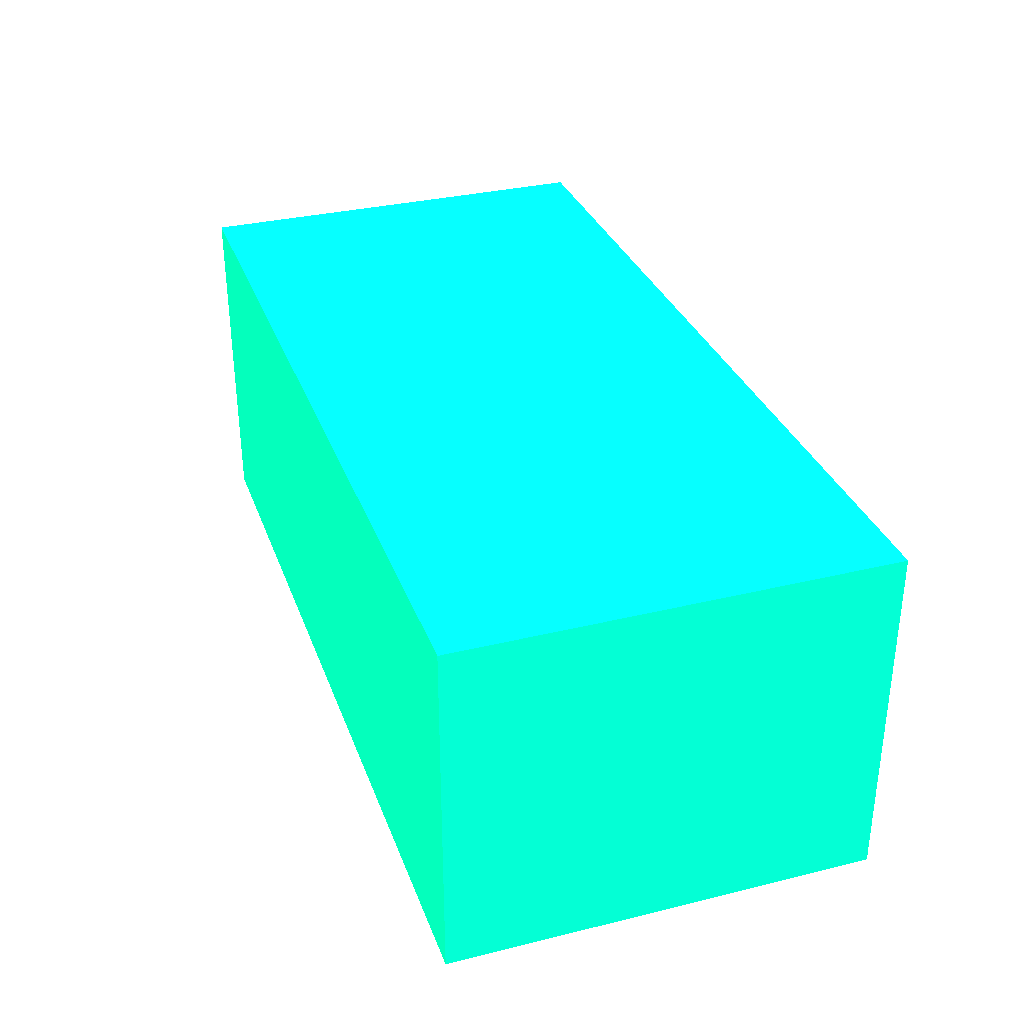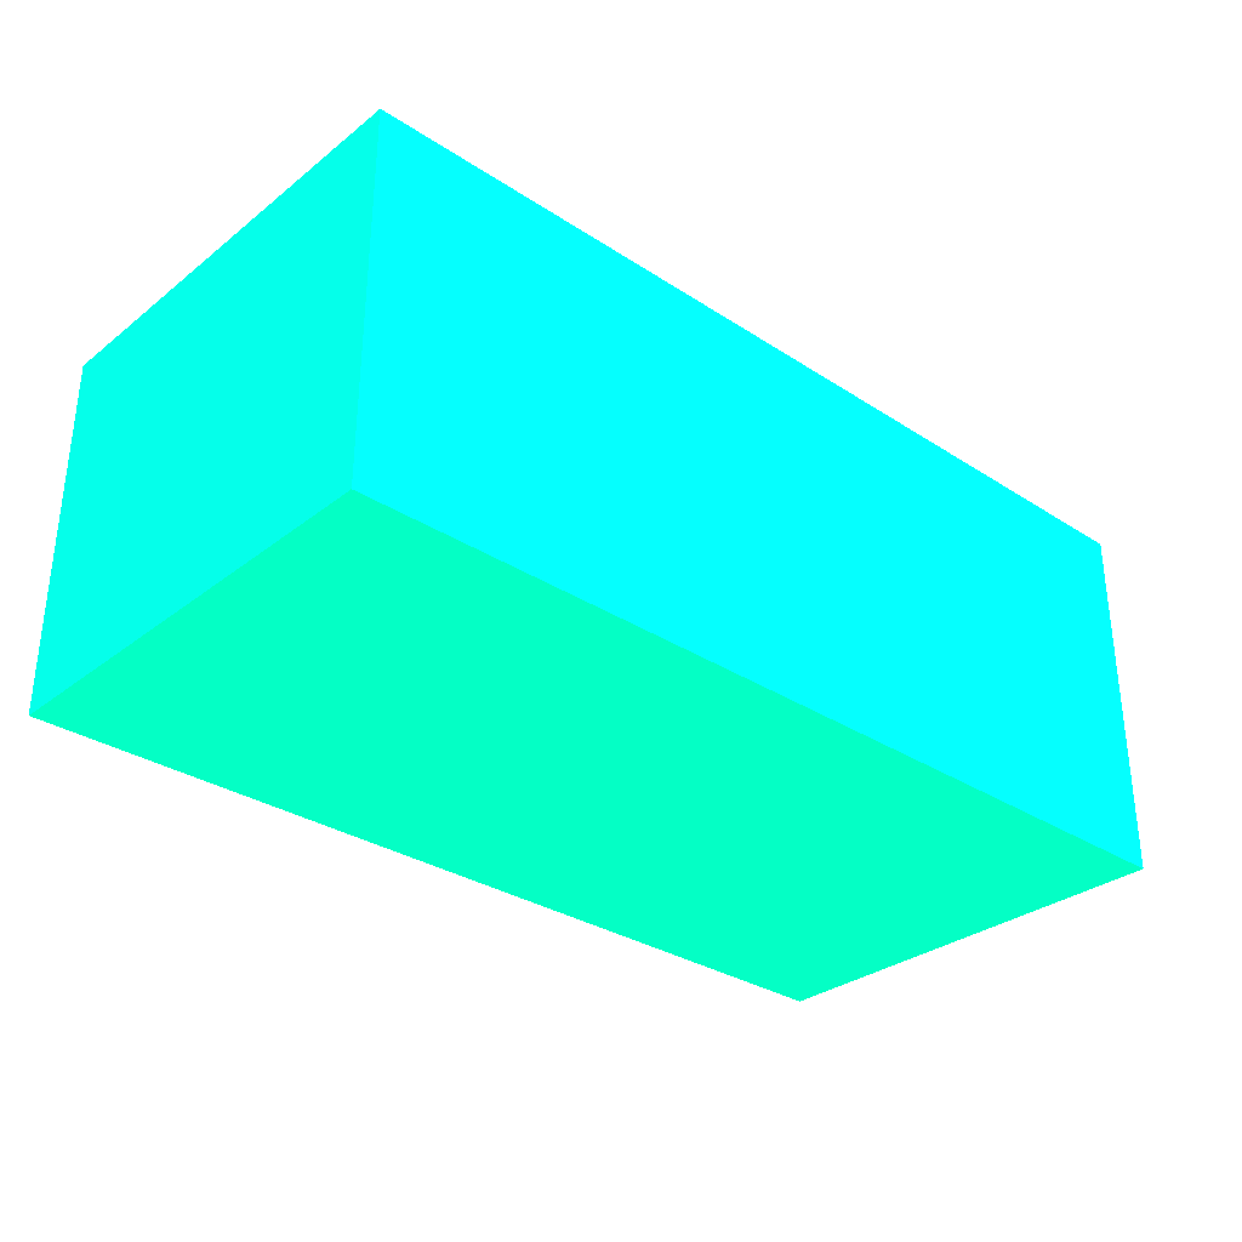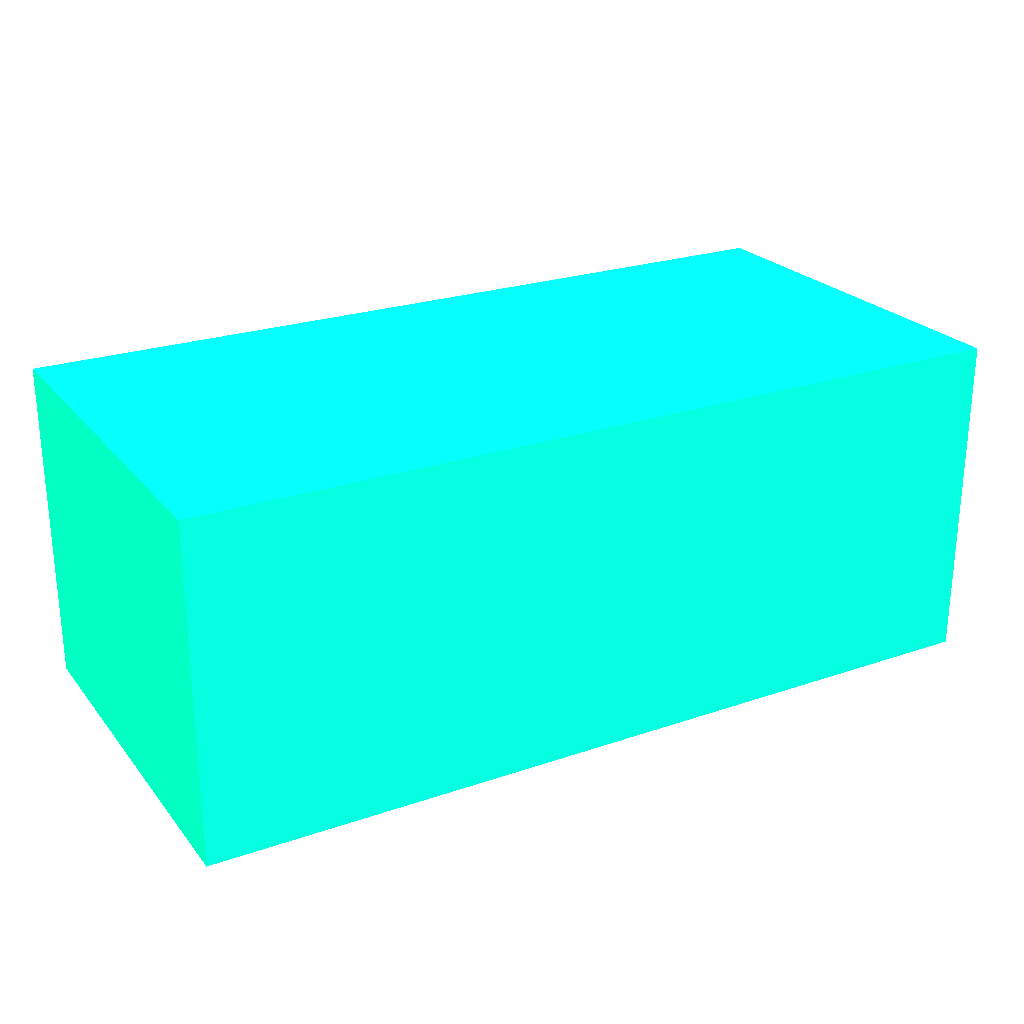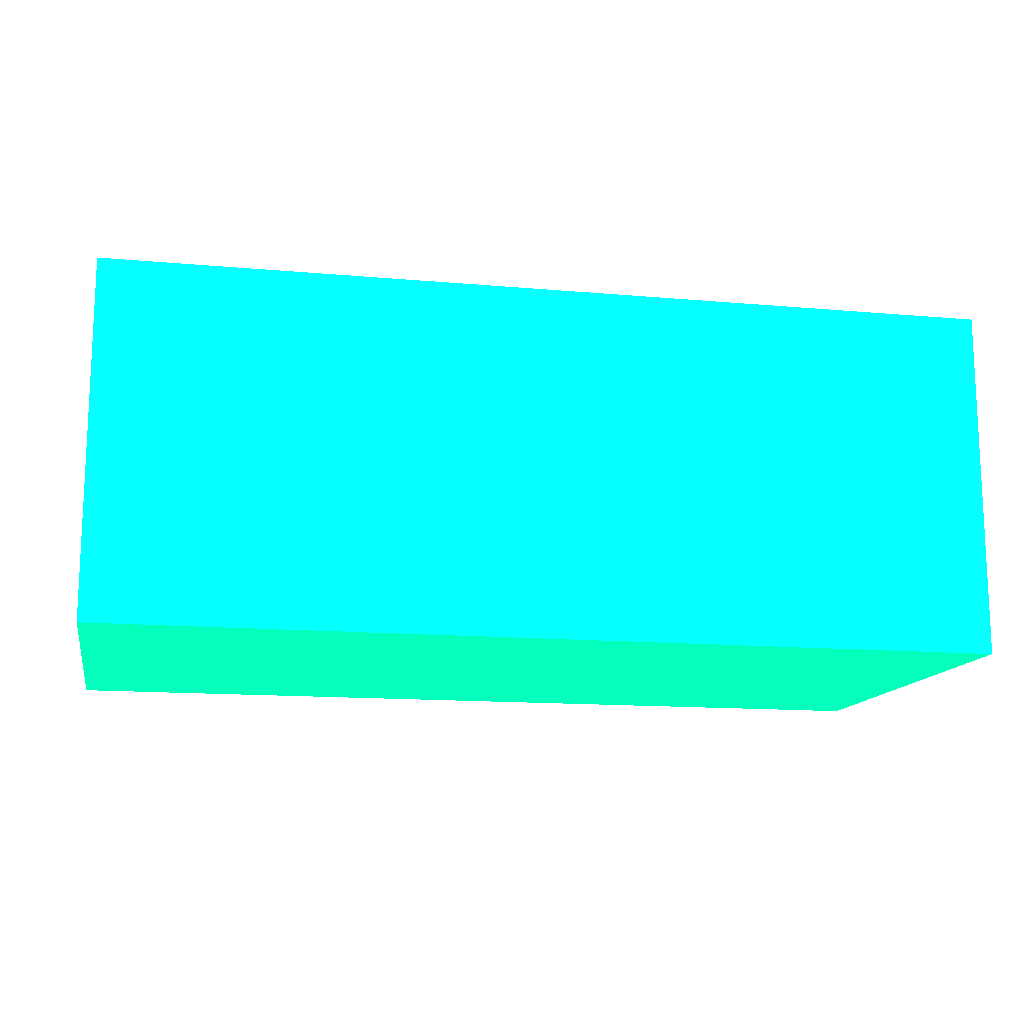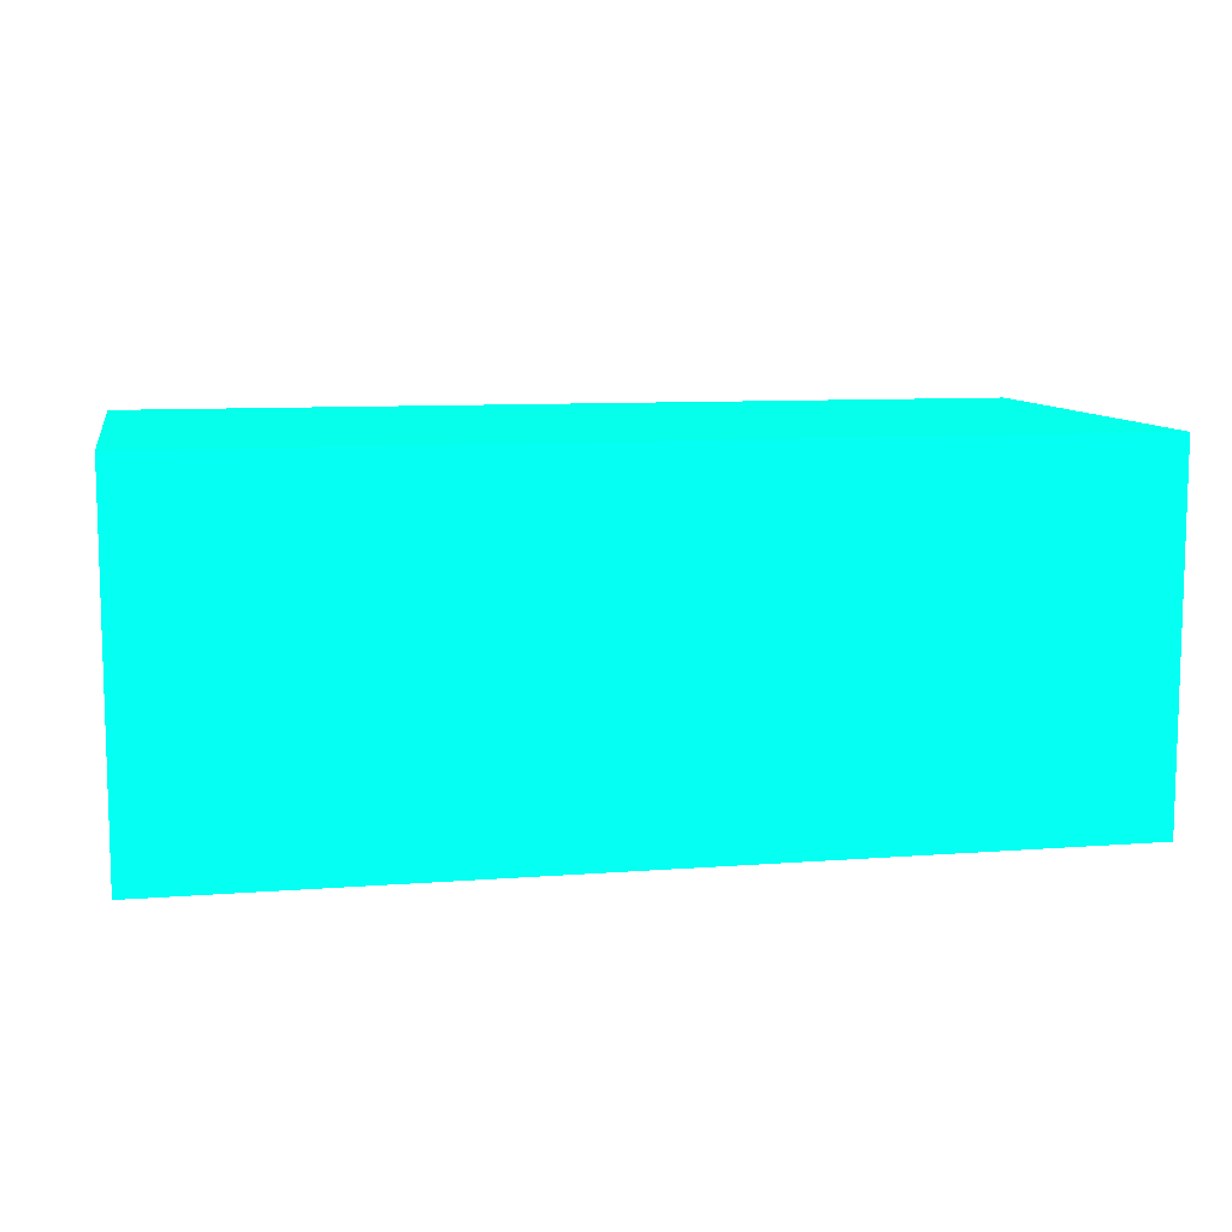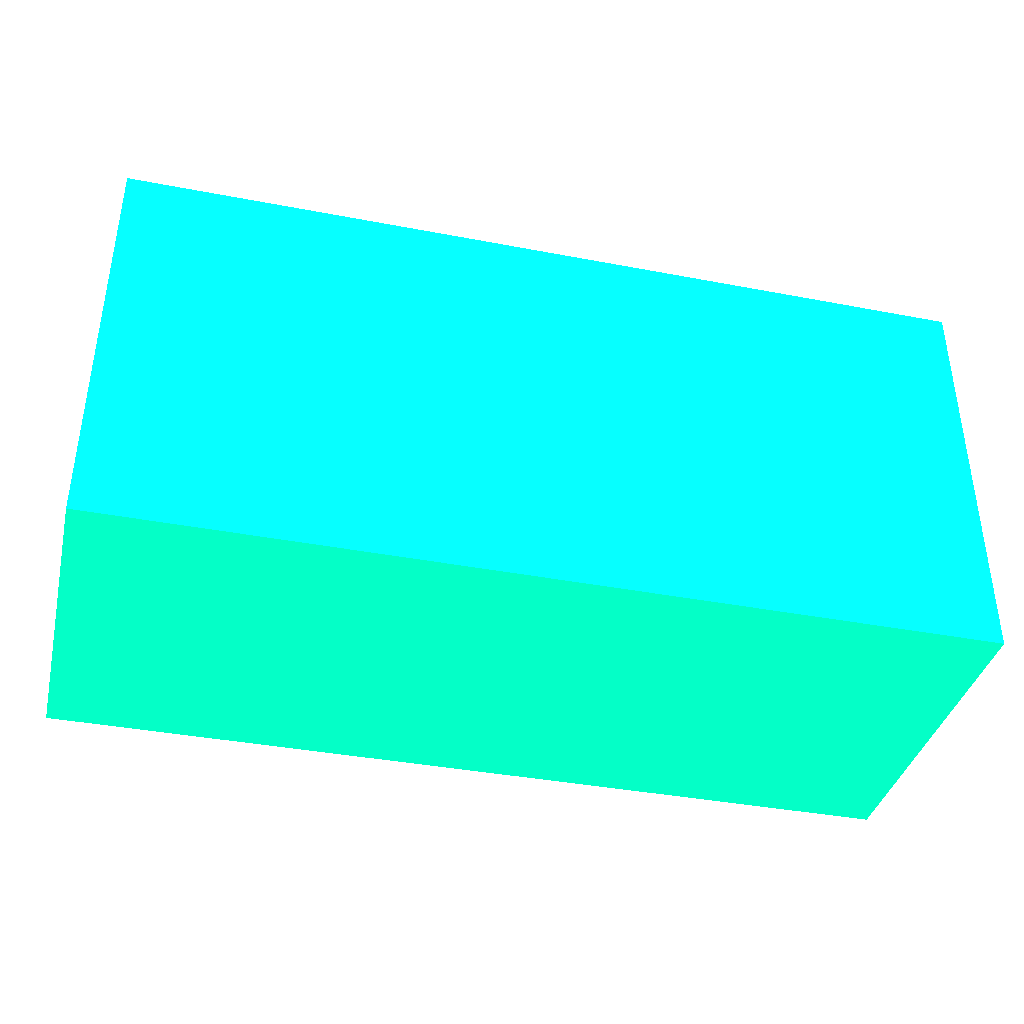
<metadata>
{"format":"obj","ext":"obj","renderer":"f3d","projection":"perspective","resolution":1024,"background":"white","views":[{"elev":32.7,"azim":-108.7,"up":"+Z"},{"elev":-31.5,"azim":137.5,"up":"+Z"},{"elev":24.4,"azim":150.6,"up":"+Z"},{"elev":-13.8,"azim":-11.3,"up":"+Z"},{"elev":9.4,"azim":168.7,"up":"+Z"},{"elev":-38.4,"azim":-13.6,"up":"+Y"}]}
</metadata>
<code>
v -1.9 -3.968 -10.85 0.01176 0.9882 0.5647
v -1.9 -4.137 -10.85 0.01176 0.9882 0.5647
v -1.9 -3.968 -10.99 0.01176 0.9882 0.5647
v -2.25 -3.968 -10.85 0.01176 0.9882 0.5647
v -1.9 -4.137 -10.99 0.01176 0.9882 0.5647
v -2.25 -4.137 -10.85 0.01176 0.9882 0.5647
v -2.25 -3.968 -10.99 0.01176 0.9882 0.5647
v -2.25 -4.137 -10.99 0.01176 0.9882 0.5647
f 1 2 5
f 1 5 3
f 1 3 7
f 1 7 4
f 1 4 6
f 1 6 2
f 2 6 8
f 2 8 5
f 3 5 8
f 3 8 7
f 4 7 8
f 4 8 6

</code>
